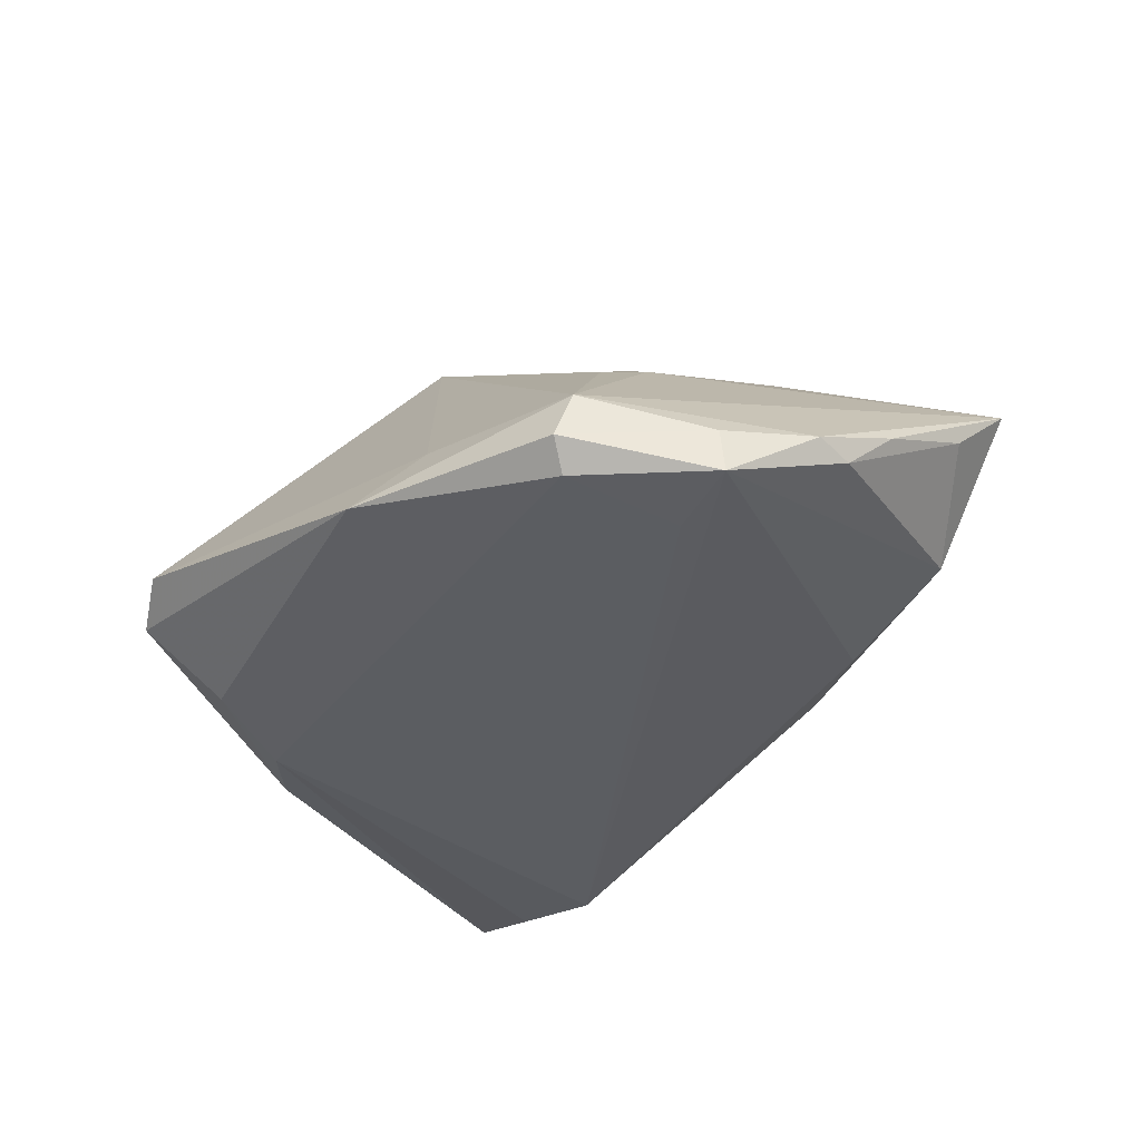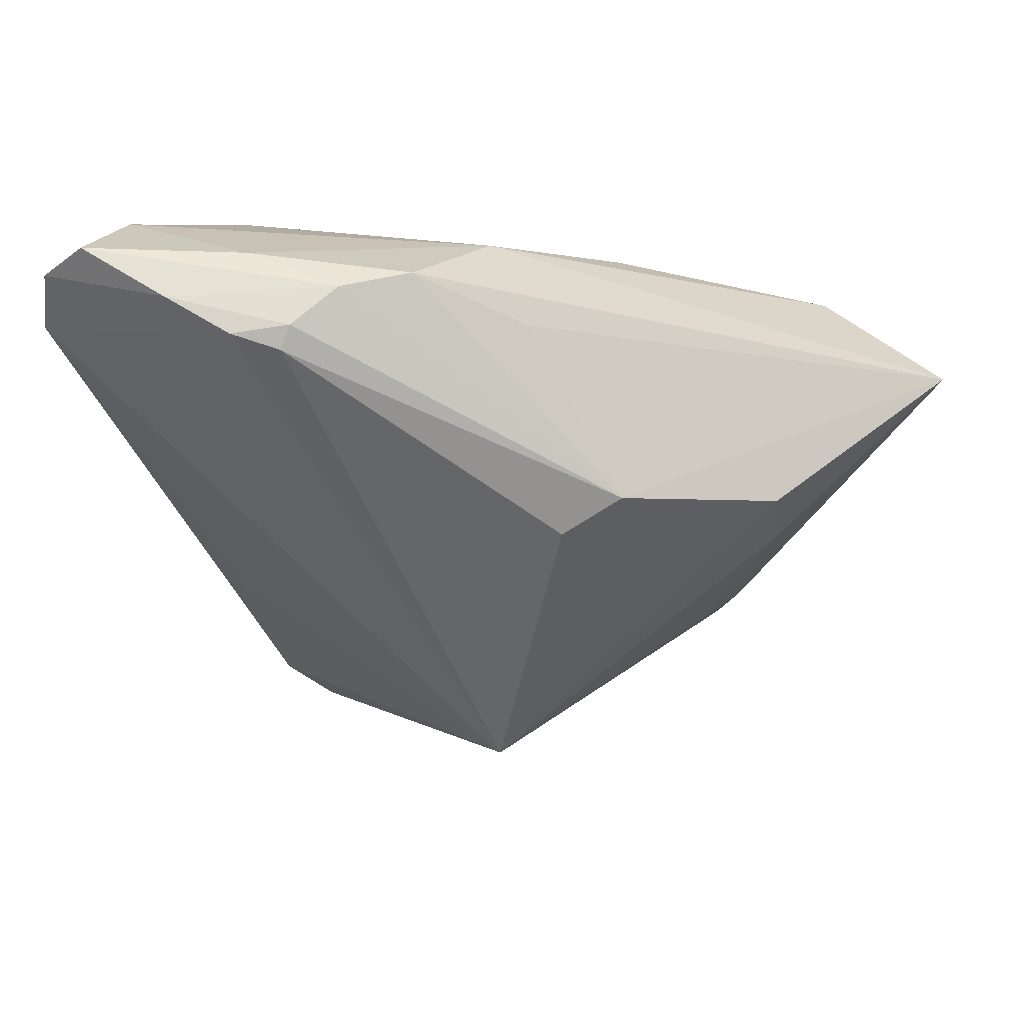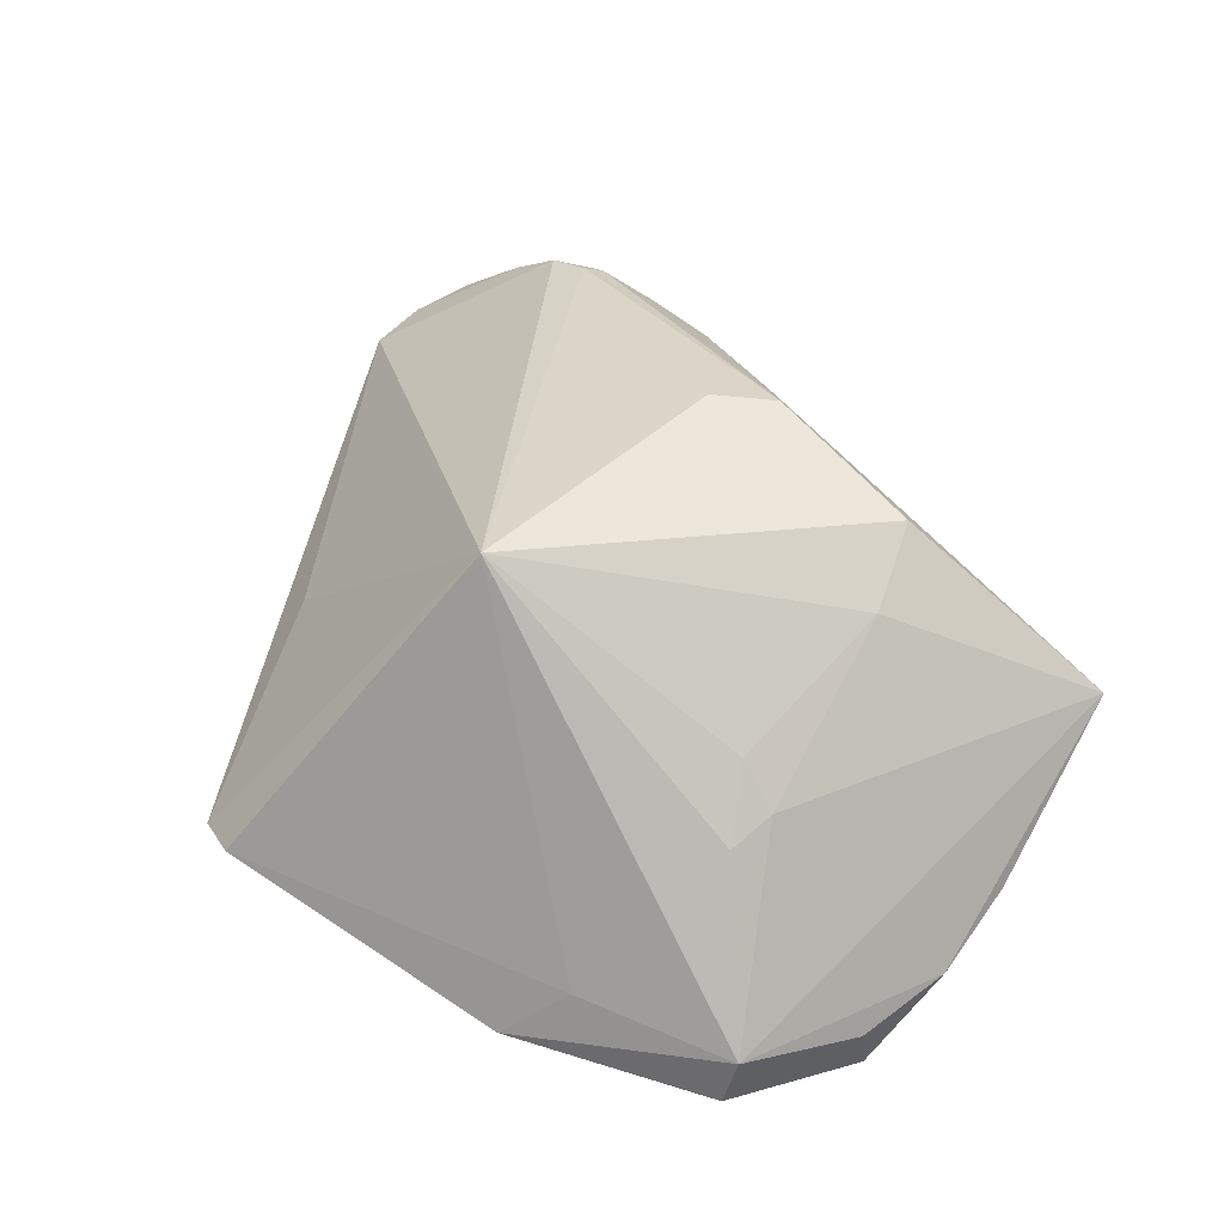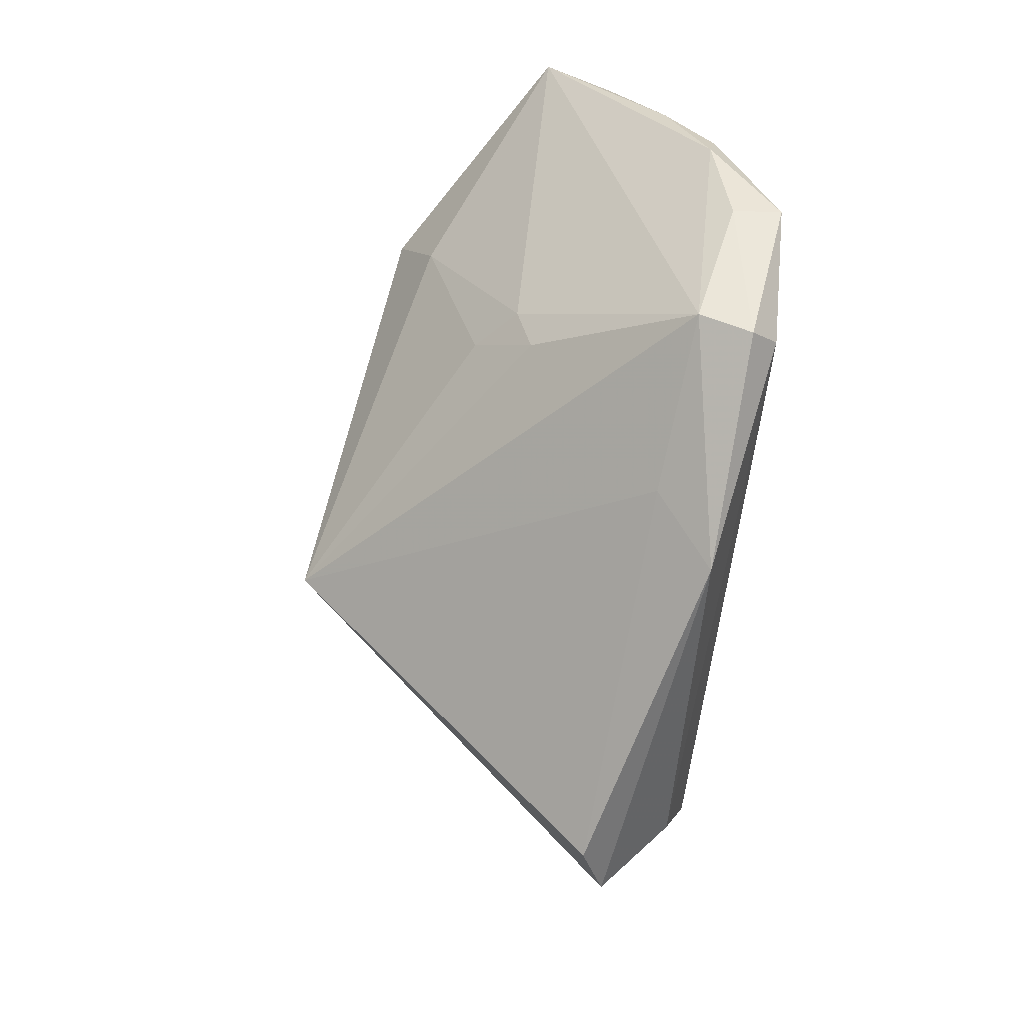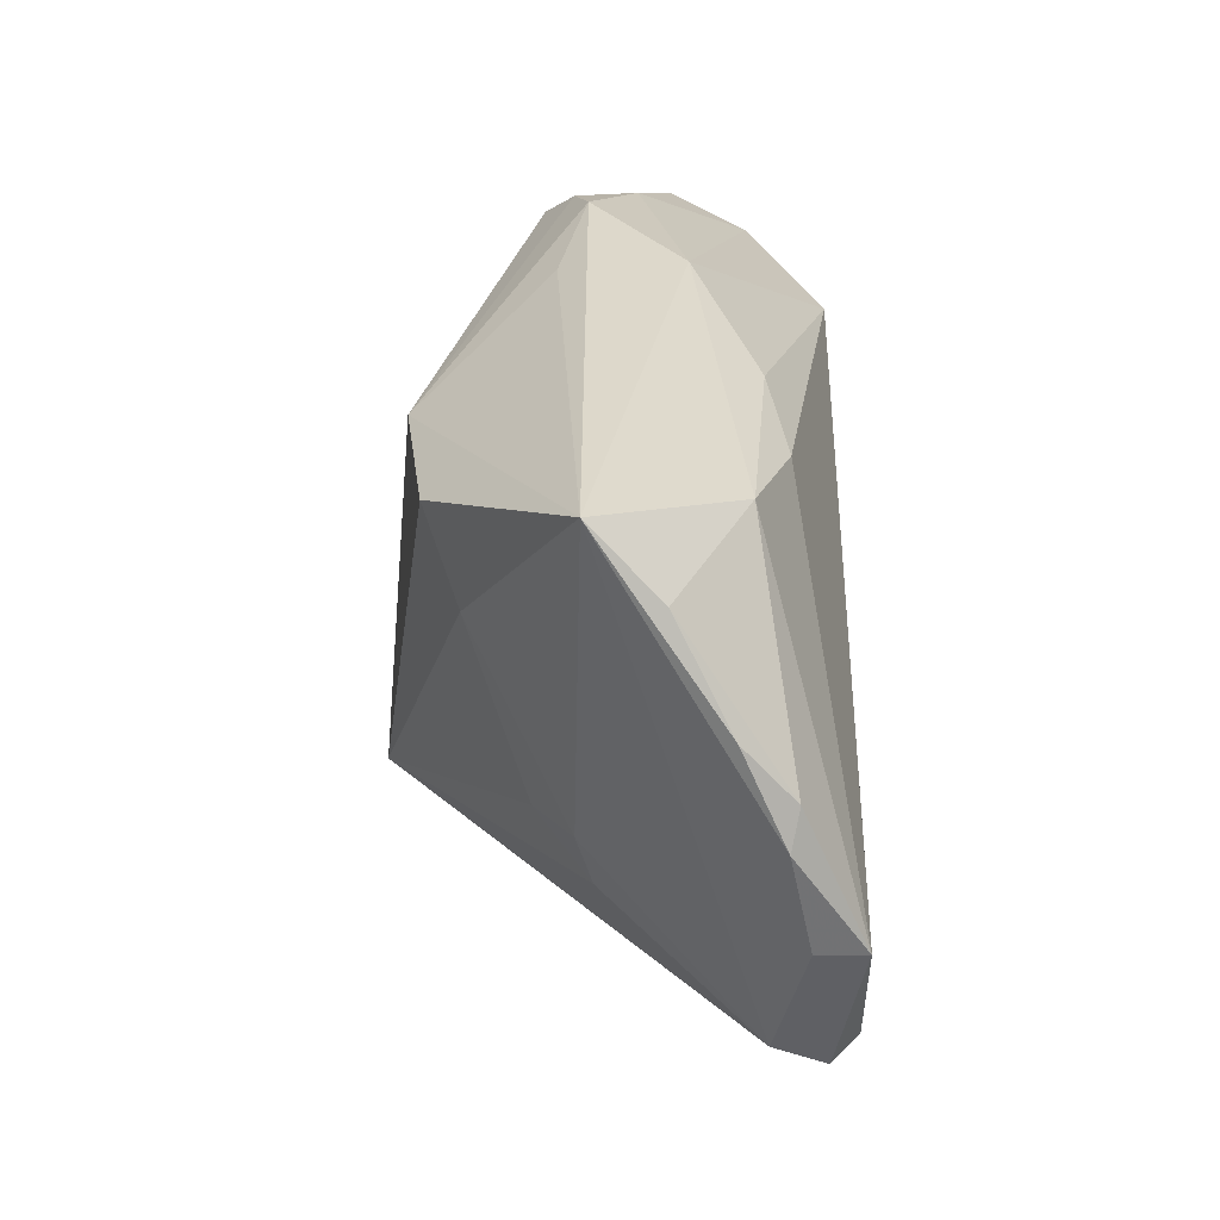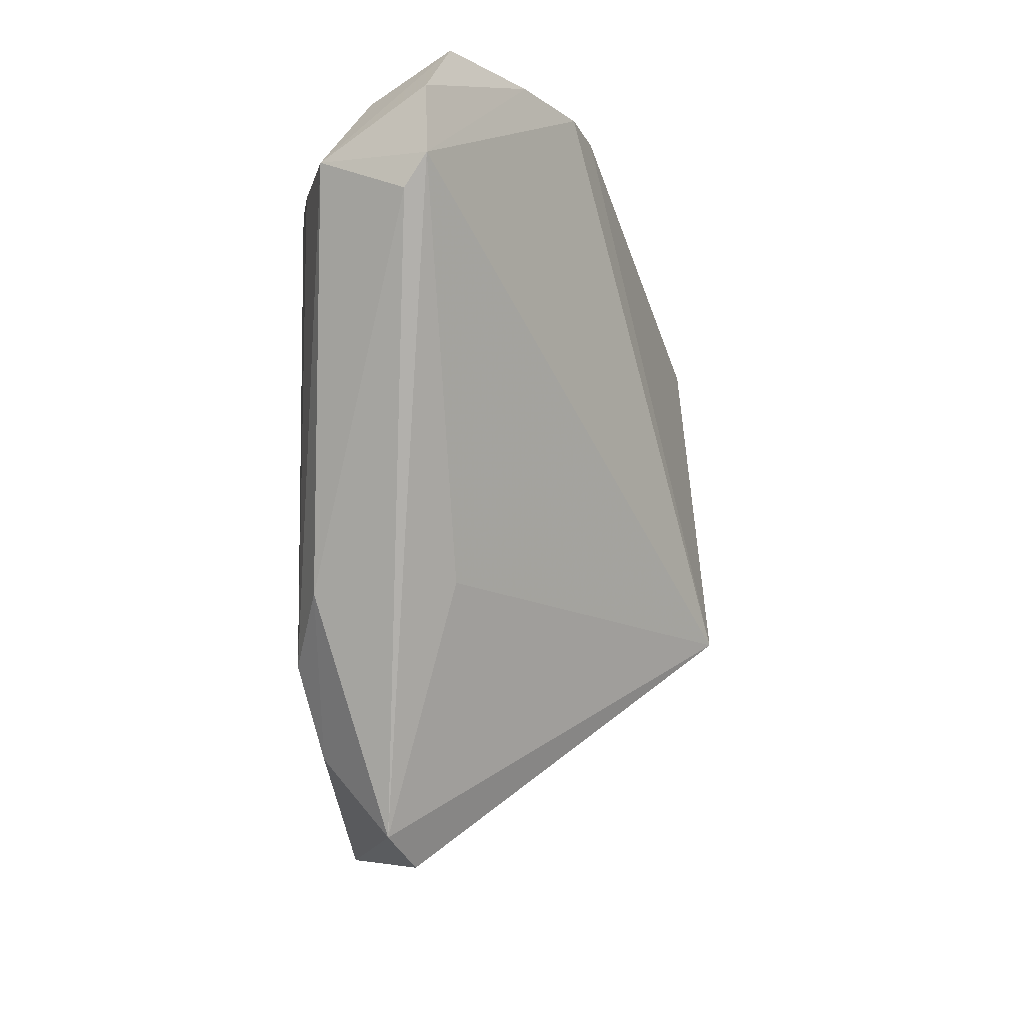
<metadata>
{"format":"obj","ext":"obj","renderer":"f3d","projection":"perspective","resolution":1024,"background":"white","views":[{"elev":-35.9,"azim":45.4,"up":"+Z"},{"elev":45.9,"azim":-9.7,"up":"+Y"},{"elev":50.5,"azim":30.5,"up":"+Z"},{"elev":-70.8,"azim":83.0,"up":"+Y"},{"elev":8.7,"azim":90.6,"up":"+Y"},{"elev":-7.6,"azim":-90.3,"up":"+Y"}]}
</metadata>
<code>
v 0.02776 -0.01619 0.002848
v 0.002007 0.01619 0.01963
v 0.04957 0.01497 0.001846
v -0.024 0.03854 0.007002
v -0.02367 -0.0293 -0.01977
v 0.04873 0.007682 -0.005192
v -0.02747 -0.03734 -0.01284
v 0.02577 -0.02097 0.001176
v -0.03589 0.02764 -0.02125
v 0.03341 -0.03512 -0.01963
v 0.03954 0.01535 -0.0124
v -0.03231 -0.0116 -0.005843
v 0.03415 -0.03332 -0.01427
v 0.01484 0.0239 -0.01425
v -0.02523 0.0365 0.008371
v -0.01856 0.04019 0.003827
v 0.03209 -0.03266 -0.02239
v -0.03011 0.0377 0.006399
v -0.001133 0.03388 -0.007614
v -0.04481 0.02878 -0.01914
v 0.047 -0.01304 -0.01518
v -0.01077 0.03958 0.002246
v 0.04308 -0.02247 -0.02229
v -0.0224 -0.04051 -0.01017
v 0.01029 -0.04042 -0.01854
v -0.02737 0.04051 -0.002668
v -0.03628 0.03915 0.001159
v 0.04266 -0.02263 -0.01736
v -0.03918 0.03649 -0.01453
v 0.03448 -0.01936 -0.02243
v -0.02594 -0.01977 -0.02243
v 0.02645 0.01378 0.01638
v 0.0282 0.004145 0.01281
v 0.02547 0.01759 -0.01617
v 0.04848 -0.003494 -0.01081
v 0.04692 -0.008847 -0.01601
v 0.008545 0.01981 0.01887
v -0.03298 -0.01284 -0.02027
v -0.005202 -0.01598 0.02243
v -0.04957 0.0285 -0.00849
v -0.04878 0.02518 -0.01068
v -0.0486 0.03554 -0.008611
v 0.02325 -0.01428 0.006834
v -0.02597 0.02834 -0.02243
v -0.04422 0.04051 -0.006372
v 0.01632 -0.03576 -0.01258
v 0.0006988 0.03315 0.005056
f 39 40 12
f 46 39 24
f 6 11 3
f 18 40 39
f 32 37 39
f 3 37 32
f 25 46 24
f 3 11 19
f 19 22 3
f 47 37 3
f 3 22 47
f 47 22 37
f 35 3 21
f 35 6 3
f 31 38 20
f 20 40 42
f 45 20 42
f 39 37 2
f 42 40 27
f 40 18 27
f 27 45 42
f 40 20 41
f 41 20 38
f 5 38 31
f 44 34 23
f 23 34 11
f 33 32 39
f 3 32 33
f 33 1 3
f 44 19 14
f 14 34 44
f 14 19 11
f 11 34 14
f 9 44 31
f 31 20 9
f 9 20 44
f 44 20 29
f 20 45 29
f 29 19 44
f 15 2 37
f 15 18 39
f 39 2 15
f 45 27 16
f 37 22 16
f 38 5 7
f 7 41 38
f 40 41 7
f 7 12 40
f 24 39 7
f 7 25 24
f 7 5 25
f 39 12 7
f 17 5 31
f 25 5 17
f 36 35 21
f 21 23 36
f 36 23 11
f 11 6 36
f 6 35 36
f 43 33 39
f 1 33 43
f 39 8 43
f 43 8 1
f 26 16 22
f 45 16 26
f 26 29 45
f 22 19 26
f 19 29 26
f 4 27 18
f 4 16 27
f 18 15 4
f 4 15 37
f 37 16 4
f 44 23 30
f 23 17 30
f 31 44 30
f 30 17 31
f 39 46 13
f 13 8 39
f 46 25 13
f 1 8 13
f 21 3 13
f 3 1 13
f 10 17 23
f 25 17 10
f 10 13 25
f 28 23 21
f 21 13 28
f 28 10 23
f 13 10 28

</code>
